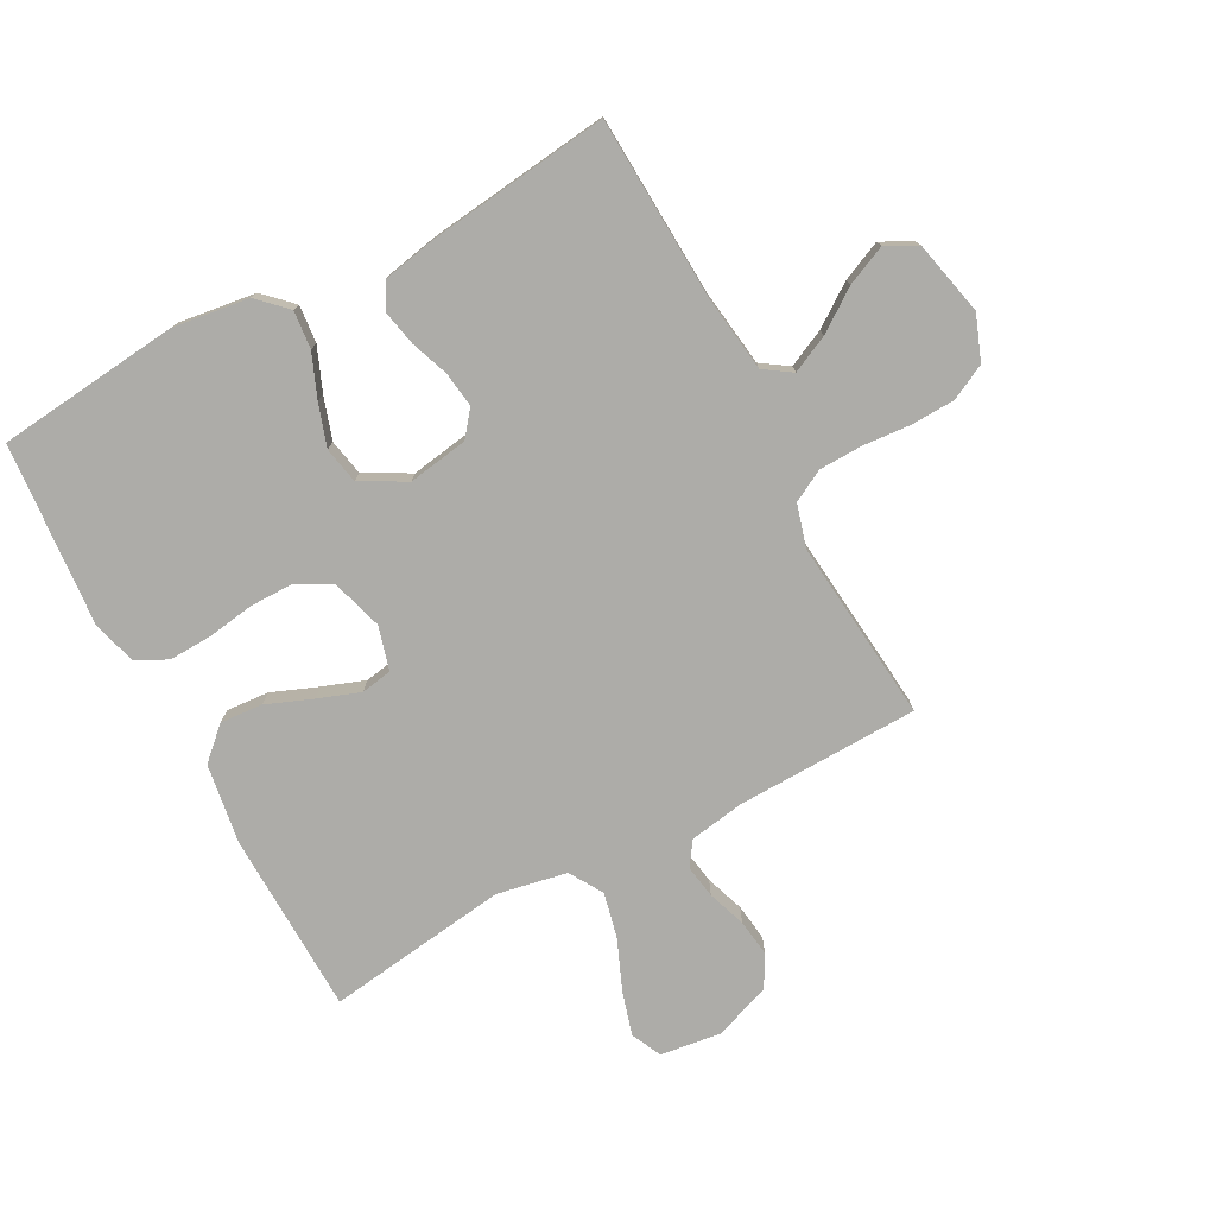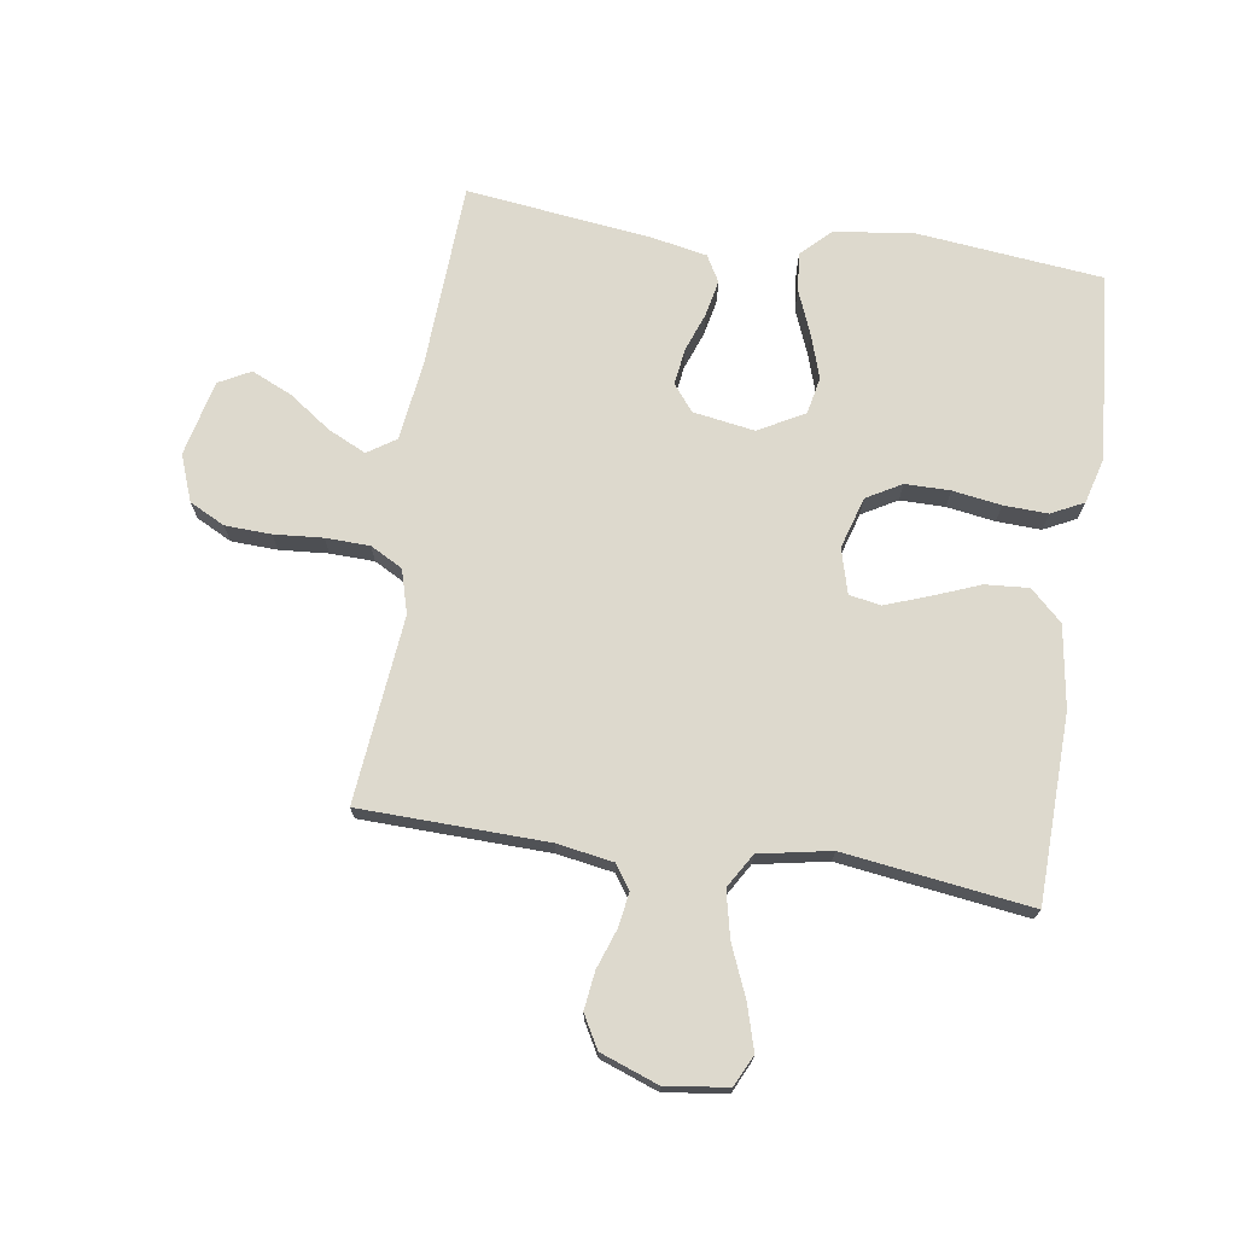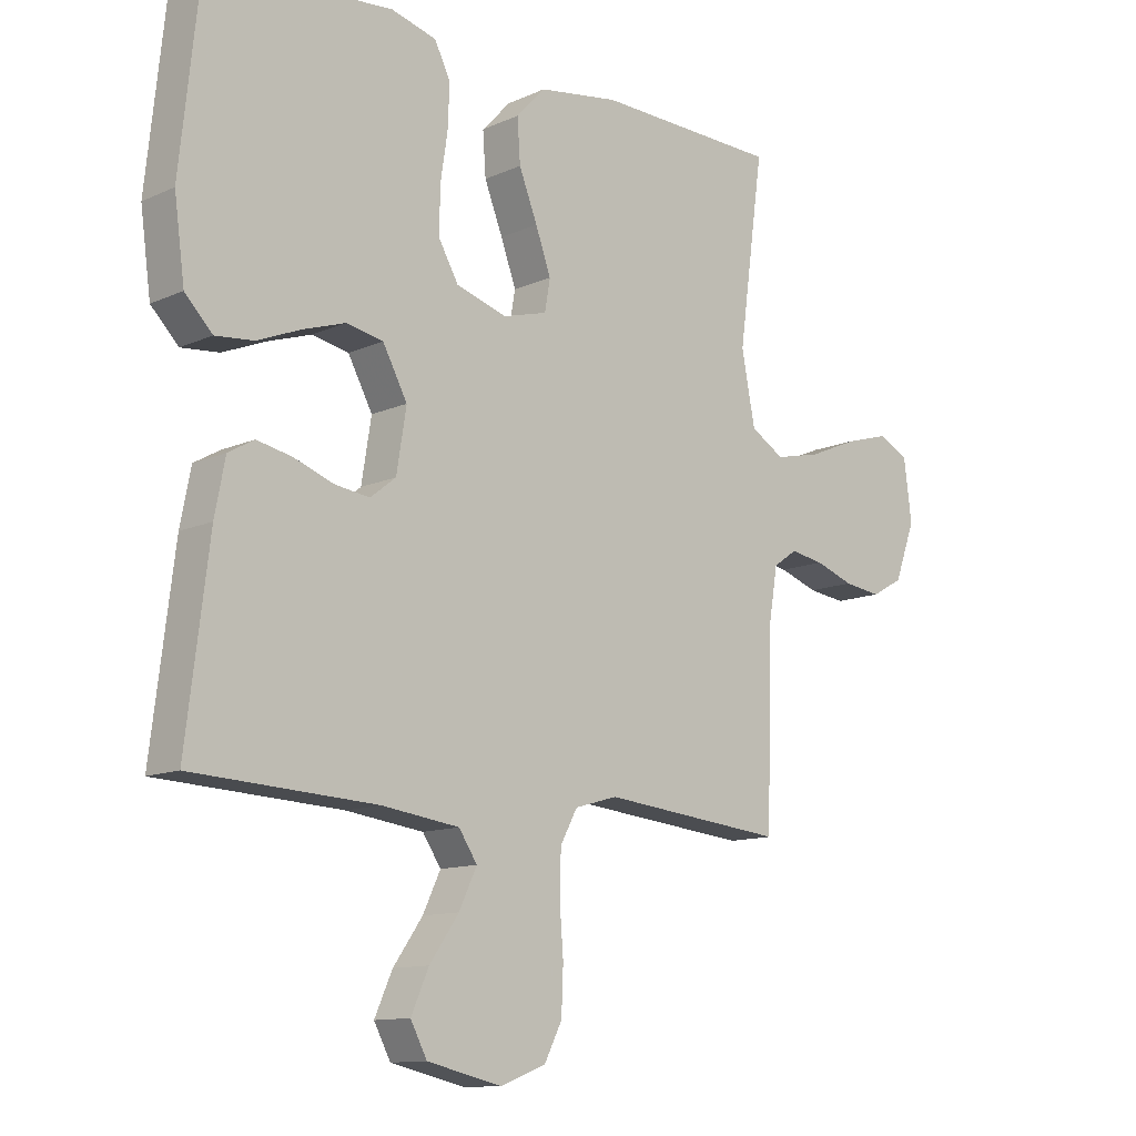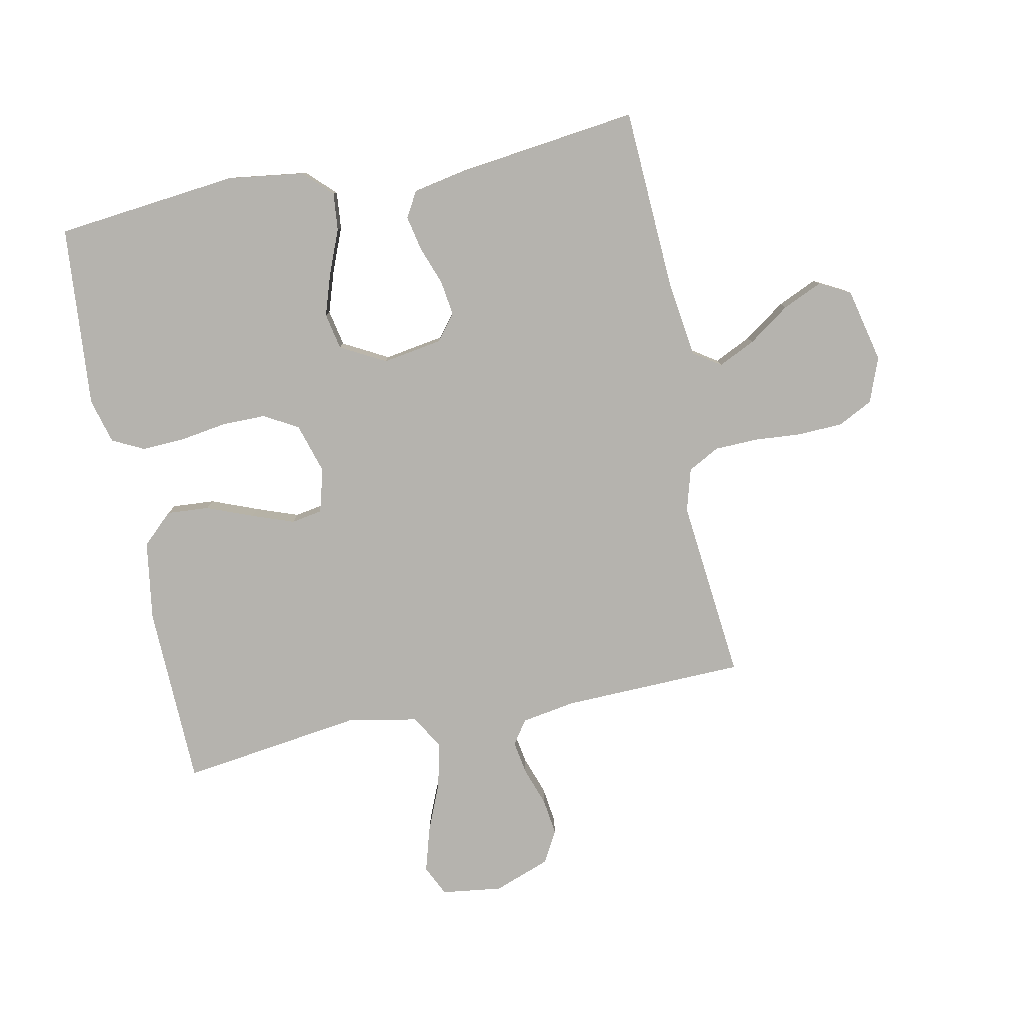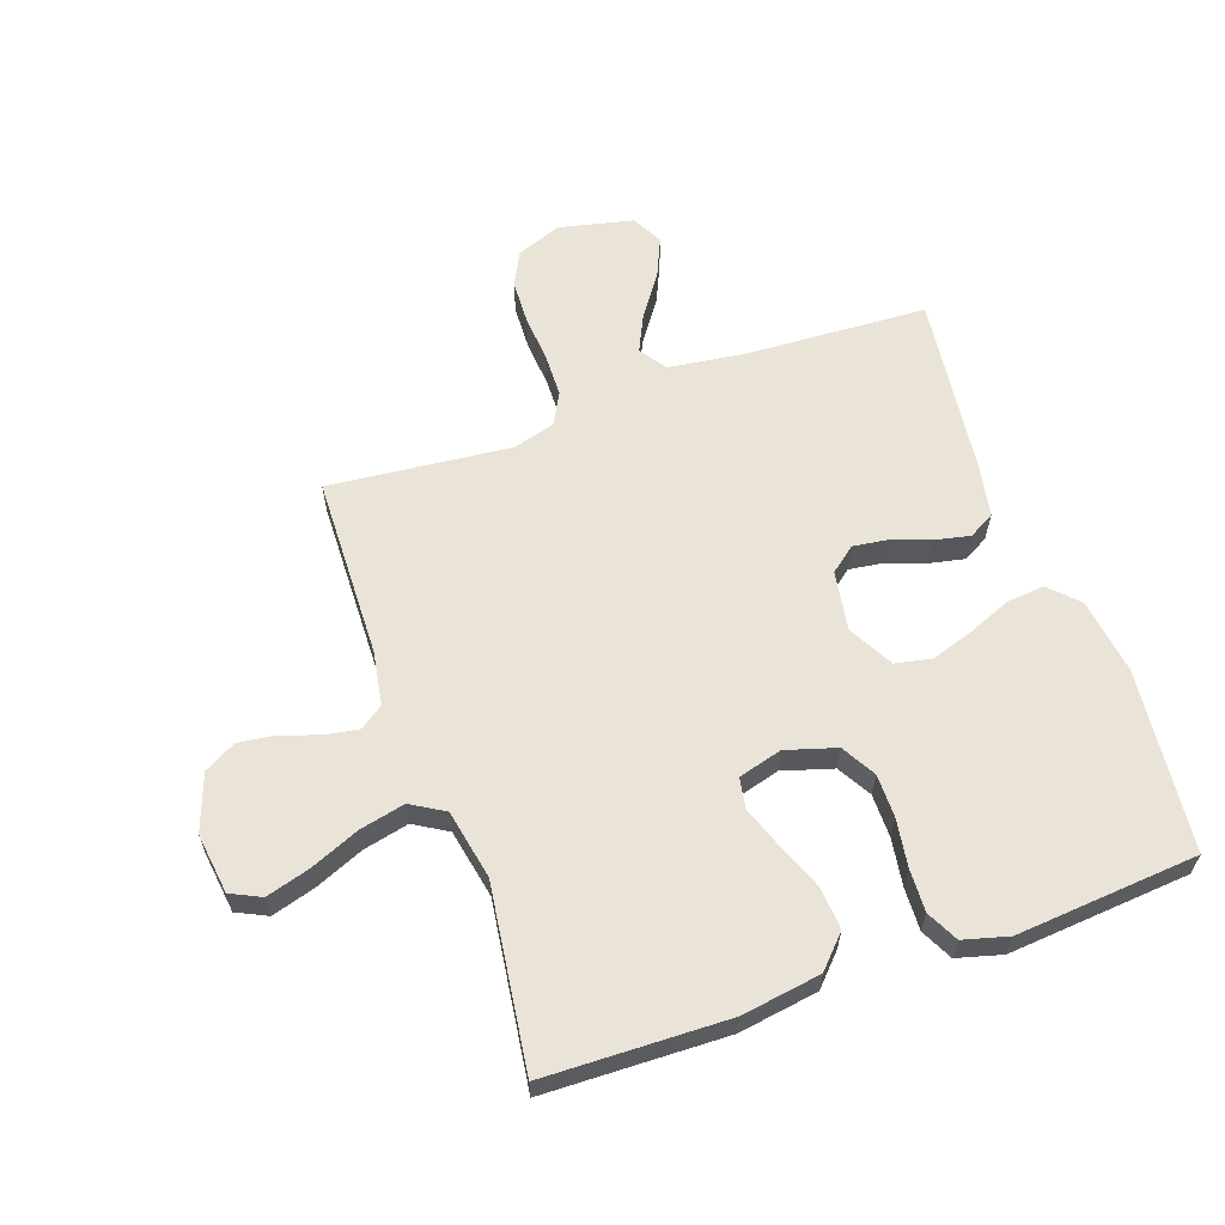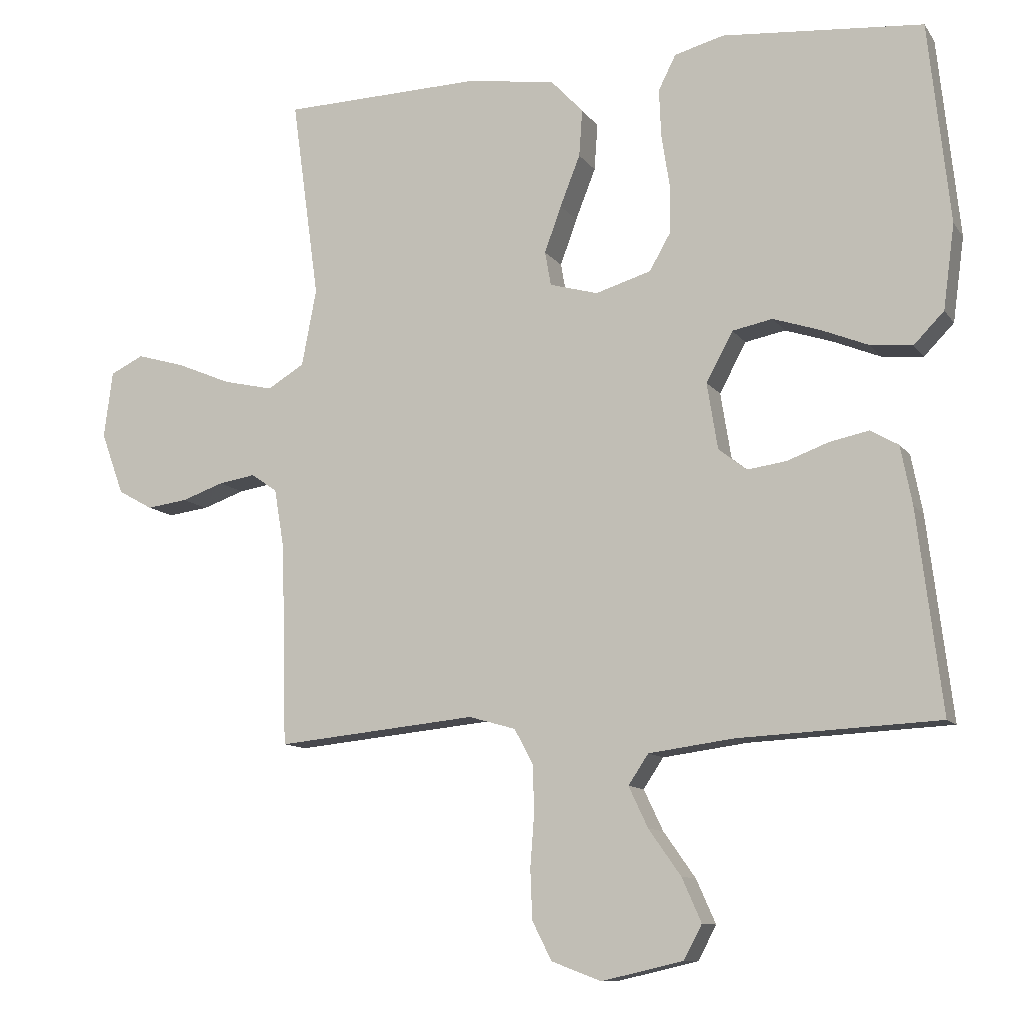
<metadata>
{"format":"obj","ext":"obj","renderer":"f3d","projection":"perspective","resolution":1024,"background":"white","views":[{"elev":-76.7,"azim":118.1,"up":"+Y"},{"elev":72.0,"azim":-81.4,"up":"+Y"},{"elev":-11.9,"azim":136.7,"up":"+Z"},{"elev":-79.9,"azim":101.5,"up":"+Y"},{"elev":61.0,"azim":-19.4,"up":"+Y"},{"elev":-10.6,"azim":21.0,"up":"+Z"}]}
</metadata>
<code>
v 0.5 0.07 0.5
v 0.532 0.07 0.2
v 0.515 0.07 0.074
v 0.47 0.07 0.028
v 0.408 0.07 0.034
v 0.337 0.07 0.063
v 0.267 0.07 0.086
v 0.207 0.07 0.074
v 0.167 0.07 0
v 0.183 0.07 -0.099
v 0.225 0.07 -0.132
v 0.283 0.07 -0.124
v 0.346 0.07 -0.101
v 0.404 0.07 -0.089
v 0.446 0.07 -0.113
v 0.463 0.07 -0.2
v 0.5 0.07 -0.5
v 0.2 0.07 -0.515
v 0.073 0.07 -0.532
v 0.043 0.07 -0.577
v 0.072 0.07 -0.638
v 0.12 0.07 -0.706
v 0.149 0.07 -0.771
v 0.122 0.07 -0.822
v 0 0.07 -0.85
v -0.074 0.07 -0.822
v -0.103 0.07 -0.765
v -0.106 0.07 -0.691
v -0.1 0.07 -0.613
v -0.102 0.07 -0.542
v -0.13 0.07 -0.49
v -0.2 0.07 -0.47
v -0.5 0.07 -0.5
v -0.508 0.07 -0.2
v -0.523 0.07 -0.11
v -0.562 0.07 -0.083
v -0.617 0.07 -0.092
v -0.68 0.07 -0.114
v -0.741 0.07 -0.122
v -0.793 0.07 -0.093
v -0.827 0.07 0
v -0.814 0.07 0.1
v -0.764 0.07 0.124
v -0.692 0.07 0.103
v -0.611 0.07 0.069
v -0.536 0.07 0.052
v -0.481 0.07 0.085
v -0.459 0.07 0.2
v -0.5 0.07 0.5
v -0.2 0.07 0.508
v -0.069 0.07 0.488
v -0.021 0.07 0.437
v -0.026 0.07 0.367
v -0.056 0.07 0.291
v -0.081 0.07 0.222
v -0.072 0.07 0.171
v 0 0.07 0.151
v 0.083 0.07 0.176
v 0.115 0.07 0.232
v 0.115 0.07 0.304
v 0.103 0.07 0.382
v 0.1 0.07 0.453
v 0.126 0.07 0.505
v 0.2 0.07 0.525
v 0.5 0 0.5
v 0.532 0 0.2
v 0.515 0 0.074
v 0.47 0 0.028
v 0.408 0 0.034
v 0.337 0 0.063
v 0.267 0 0.086
v 0.207 0 0.074
v 0.167 0 0
v 0.183 0 -0.099
v 0.225 0 -0.132
v 0.283 0 -0.124
v 0.346 0 -0.101
v 0.404 0 -0.089
v 0.446 0 -0.113
v 0.463 0 -0.2
v 0.5 0 -0.5
v 0.2 0 -0.515
v 0.073 0 -0.532
v 0.043 0 -0.577
v 0.072 0 -0.638
v 0.12 0 -0.706
v 0.149 0 -0.771
v 0.122 0 -0.822
v 0 0 -0.85
v -0.074 0 -0.822
v -0.103 0 -0.765
v -0.106 0 -0.691
v -0.1 0 -0.613
v -0.102 0 -0.542
v -0.13 0 -0.49
v -0.2 0 -0.47
v -0.5 0 -0.5
v -0.508 0 -0.2
v -0.523 0 -0.11
v -0.562 0 -0.083
v -0.617 0 -0.092
v -0.68 0 -0.114
v -0.741 0 -0.122
v -0.793 0 -0.093
v -0.827 0 0
v -0.814 0 0.1
v -0.764 0 0.124
v -0.692 0 0.103
v -0.611 0 0.069
v -0.536 0 0.052
v -0.481 0 0.085
v -0.459 0 0.2
v -0.5 0 0.5
v -0.2 0 0.508
v -0.069 0 0.488
v -0.021 0 0.437
v -0.026 0 0.367
v -0.056 0 0.291
v -0.081 0 0.222
v -0.072 0 0.171
v 0 0 0.151
v 0.083 0 0.176
v 0.115 0 0.232
v 0.115 0 0.304
v 0.103 0 0.382
v 0.1 0 0.453
v 0.126 0 0.505
v 0.2 0 0.525
f 60 61 62 63
f 59 60 63 64
f 51 52 53 54
f 51 54 55
f 48 49 50 51
f 47 48 51 55
f 46 47 55 56
f 42 43 44 45
f 42 45 46
f 41 42 46
f 40 41 46
f 37 38 39 40
f 36 37 40 46
f 35 36 46 56
f 32 33 34
f 31 32 34 35
f 26 27 28 29
f 26 29 30
f 25 26 30
f 24 25 30
f 21 22 23 24
f 20 21 24 30
f 19 20 30 31
f 15 16 17 18
f 12 13 14 15
f 11 12 15 18
f 10 11 18 19
f 3 4 5 6
f 3 6 7
f 2 3 7
f 59 64 1 2
f 58 59 2 7
f 57 58 7 8
f 56 57 8 9
f 19 31 35 56
f 9 10 19 56
f 127 126 125 124
f 128 127 124 123
f 118 117 116 115
f 119 118 115
f 115 114 113 112
f 119 115 112 111
f 120 119 111 110
f 109 108 107 106
f 110 109 106
f 110 106 105
f 110 105 104
f 104 103 102 101
f 110 104 101 100
f 120 110 100 99
f 98 97 96
f 99 98 96 95
f 93 92 91 90
f 94 93 90
f 94 90 89
f 94 89 88
f 88 87 86 85
f 94 88 85 84
f 95 94 84 83
f 82 81 80 79
f 79 78 77 76
f 82 79 76 75
f 83 82 75 74
f 70 69 68 67
f 71 70 67
f 71 67 66
f 66 65 128 123
f 71 66 123 122
f 72 71 122 121
f 73 72 121 120
f 120 99 95 83
f 120 83 74 73
f 1 65 66 2
f 2 66 67 3
f 3 67 68 4
f 4 68 69 5
f 5 69 70 6
f 6 70 71 7
f 7 71 72 8
f 8 72 73 9
f 9 73 74 10
f 10 74 75 11
f 11 75 76 12
f 12 76 77 13
f 13 77 78 14
f 14 78 79 15
f 15 79 80 16
f 16 80 81 17
f 17 81 82 18
f 18 82 83 19
f 19 83 84 20
f 20 84 85 21
f 21 85 86 22
f 22 86 87 23
f 23 87 88 24
f 24 88 89 25
f 25 89 90 26
f 26 90 91 27
f 27 91 92 28
f 28 92 93 29
f 29 93 94 30
f 30 94 95 31
f 31 95 96 32
f 32 96 97 33
f 33 97 98 34
f 34 98 99 35
f 35 99 100 36
f 36 100 101 37
f 37 101 102 38
f 38 102 103 39
f 39 103 104 40
f 40 104 105 41
f 41 105 106 42
f 42 106 107 43
f 43 107 108 44
f 44 108 109 45
f 45 109 110 46
f 46 110 111 47
f 47 111 112 48
f 48 112 113 49
f 49 113 114 50
f 50 114 115 51
f 51 115 116 52
f 52 116 117 53
f 53 117 118 54
f 54 118 119 55
f 55 119 120 56
f 56 120 121 57
f 57 121 122 58
f 58 122 123 59
f 59 123 124 60
f 60 124 125 61
f 61 125 126 62
f 62 126 127 63
f 63 127 128 64
f 64 128 65 1

</code>
